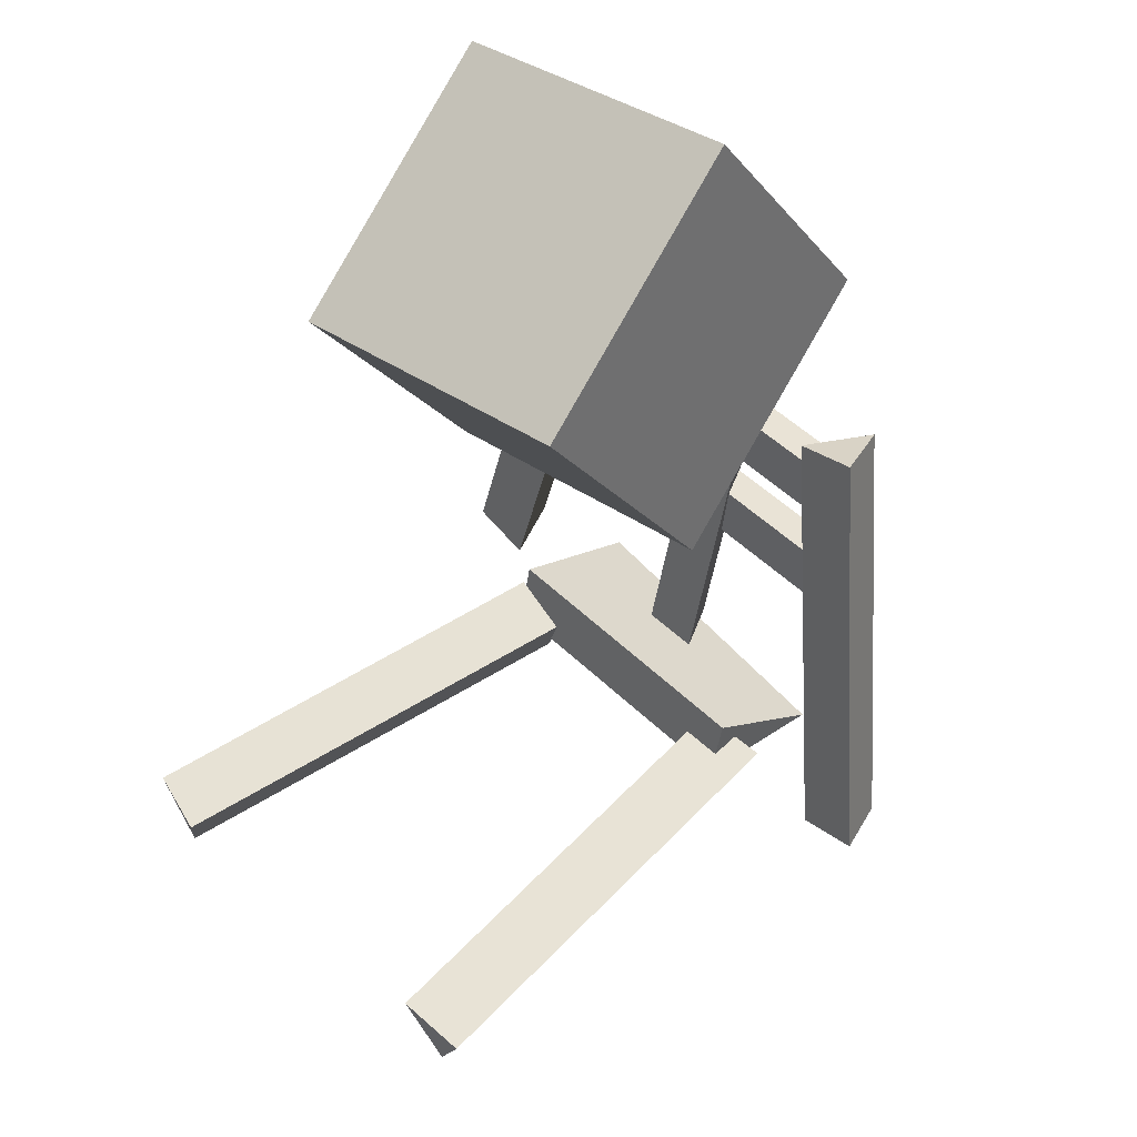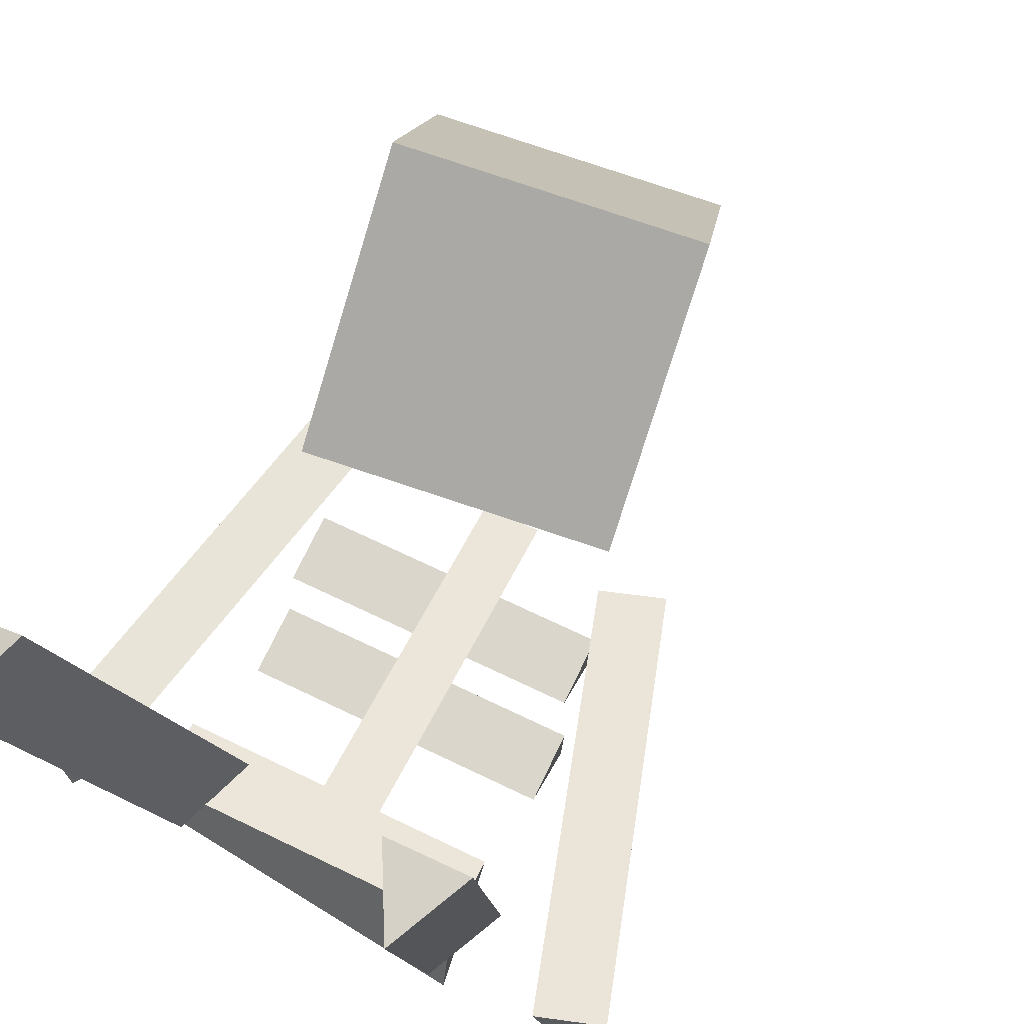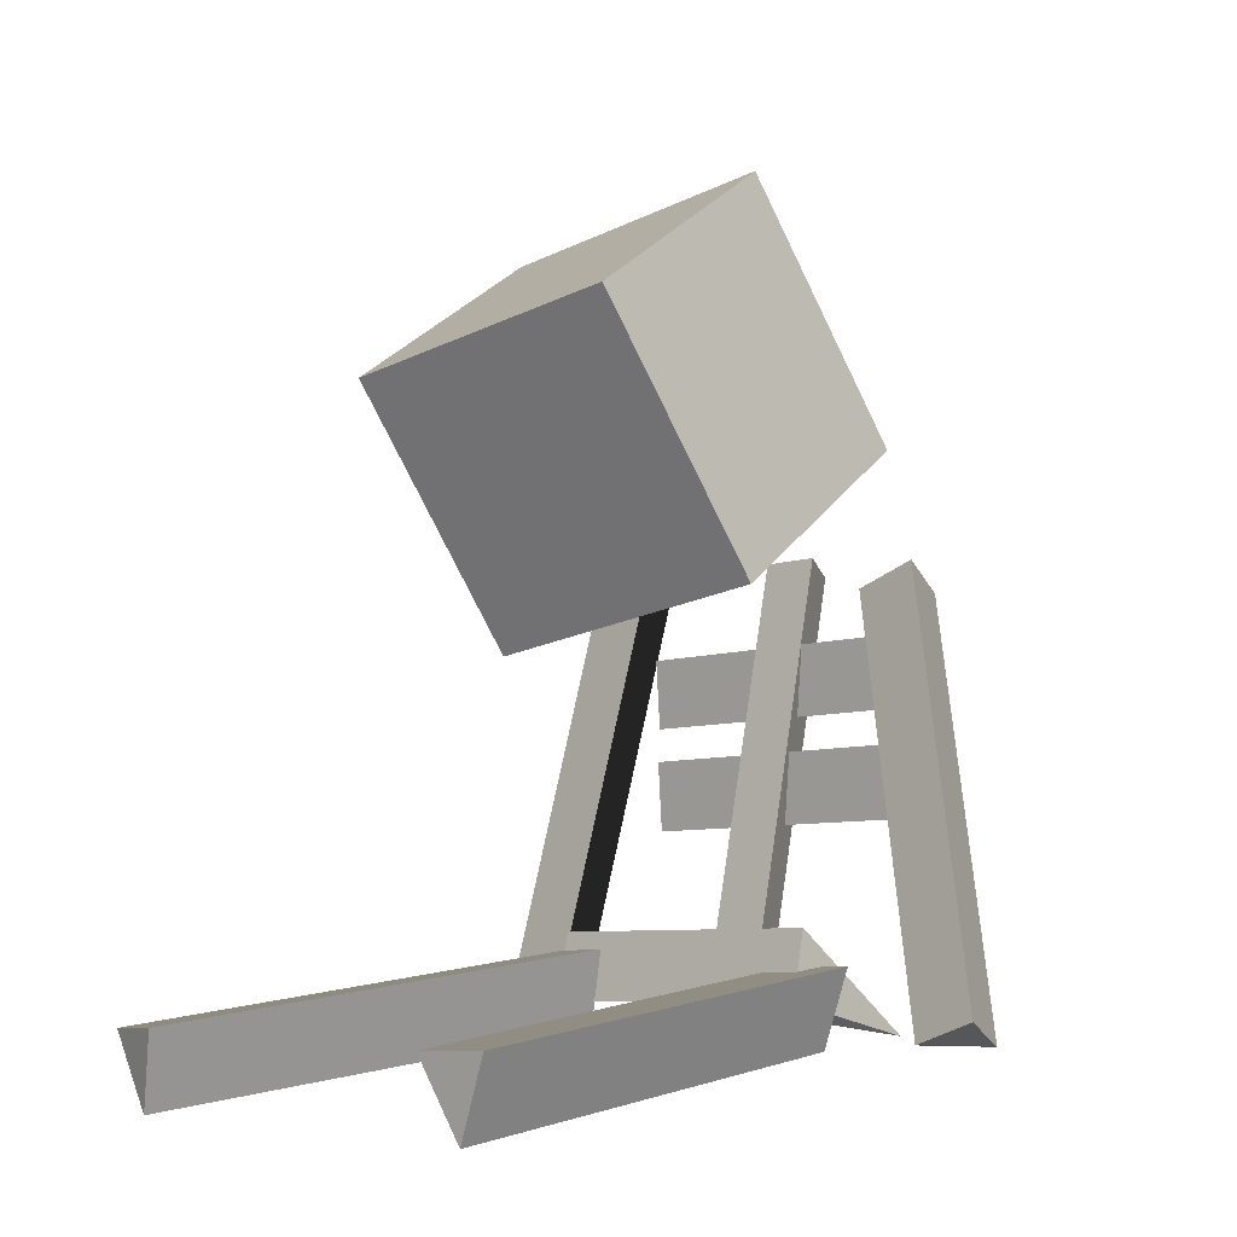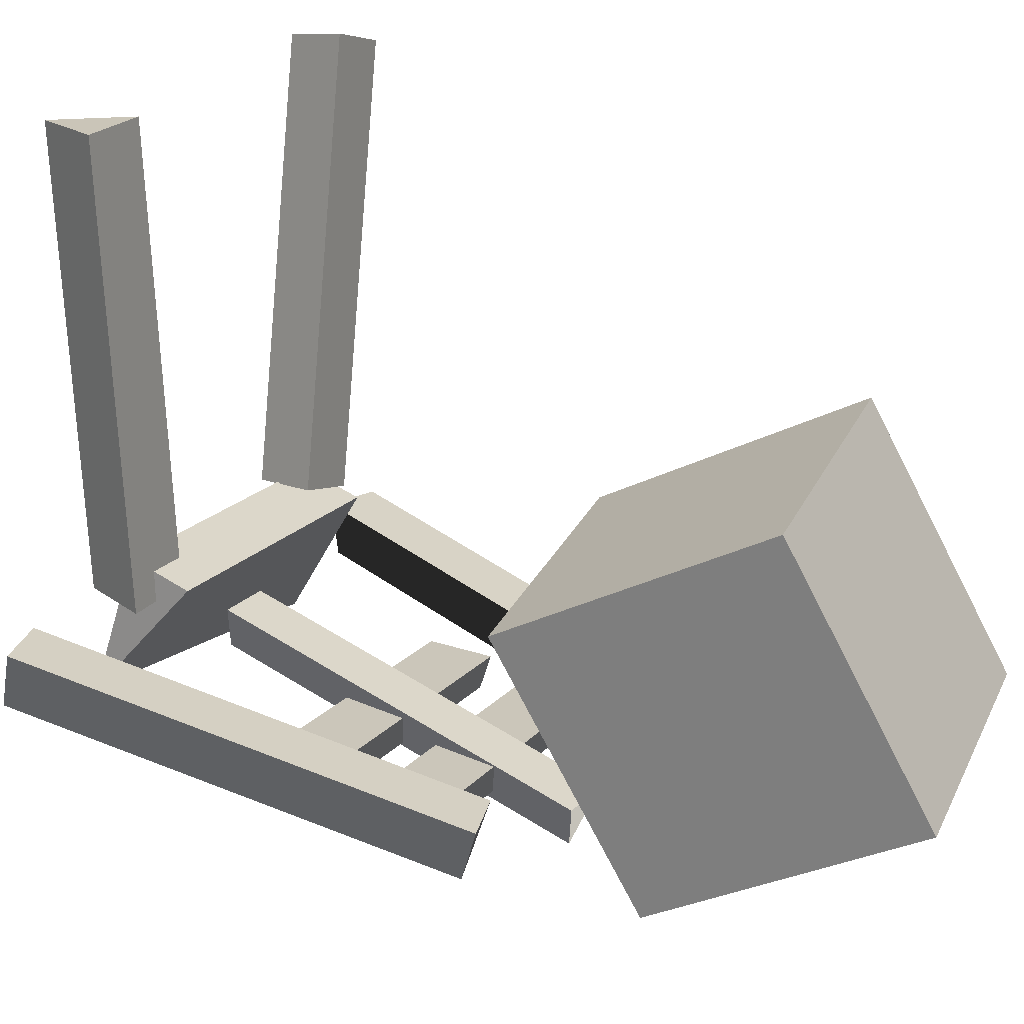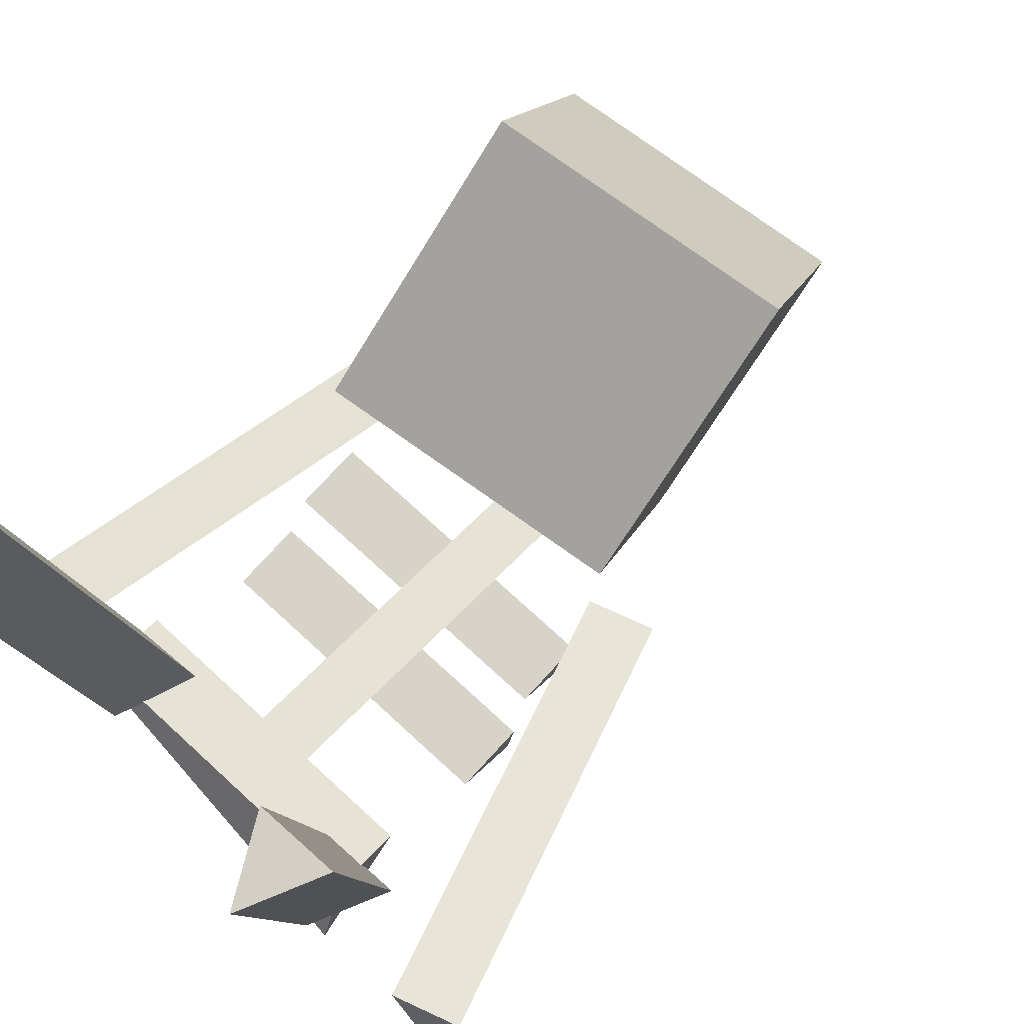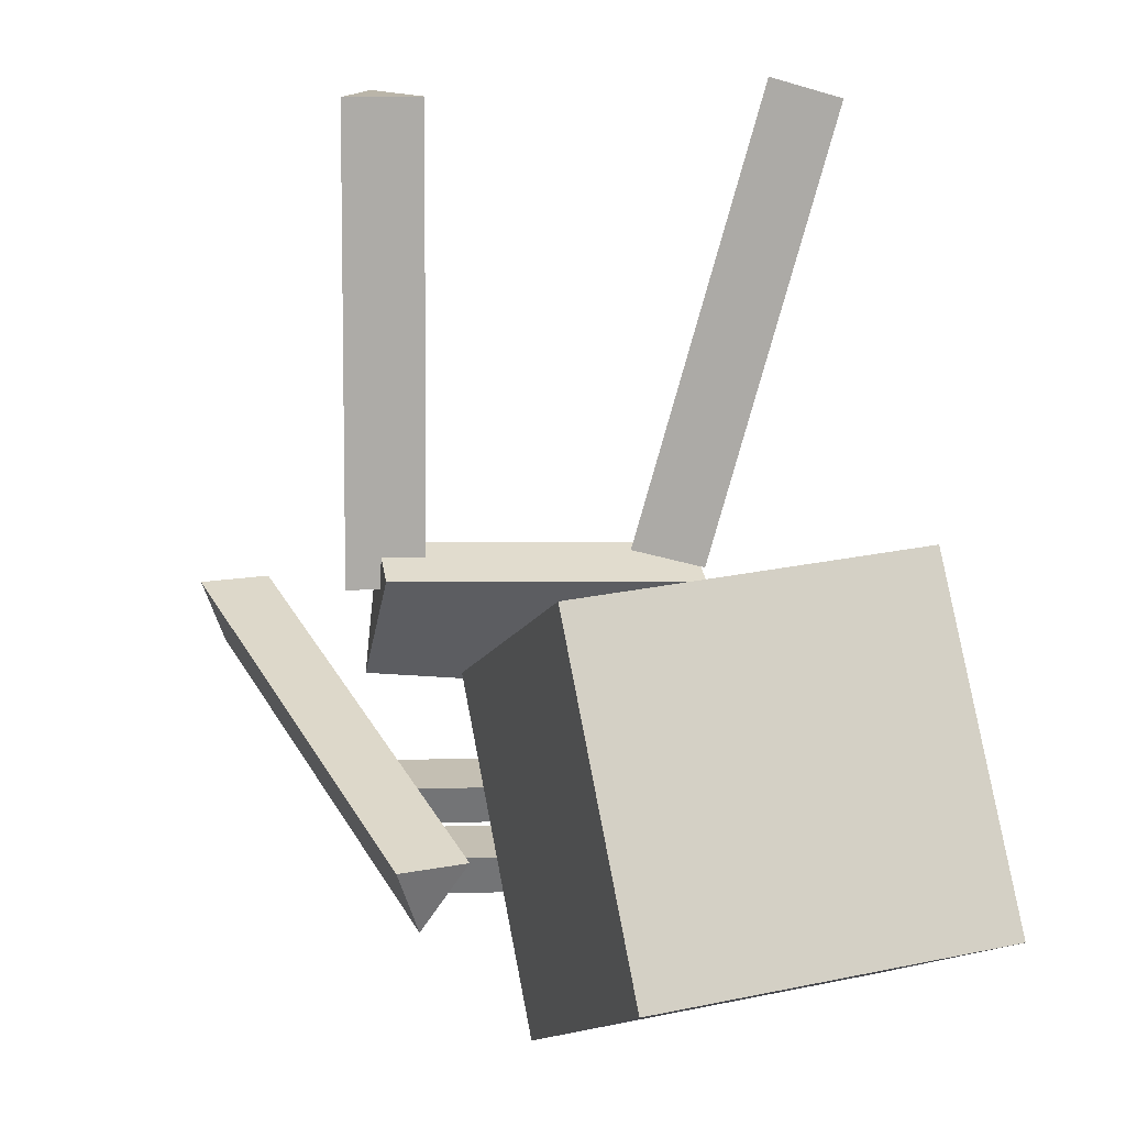
<metadata>
{"format":"obj","ext":"obj","renderer":"f3d","projection":"perspective","resolution":1024,"background":"white","views":[{"elev":56.2,"azim":-136.8,"up":"+Z"},{"elev":75.4,"azim":-149.6,"up":"+Y"},{"elev":-0.9,"azim":-138.4,"up":"+Z"},{"elev":23.4,"azim":-56.8,"up":"+Y"},{"elev":78.5,"azim":-132.8,"up":"+Y"},{"elev":17.1,"azim":-6.3,"up":"+Y"}]}
</metadata>
<code>
g royale_carcass_lod1
v -0.09486 0.1382 0.7694
v -0.02436 -0.3015 0.9967
v 0.4635 -0.2787 0.8894
v 0.393 0.161 0.6621
v 0.5474 -0.04183 1.322
v 0.05961 -0.06462 1.429
v -0.01089 0.3751 1.202
v 0.4769 0.3979 1.094
v -0.09486 0.1382 0.7694
v -0.01089 0.3751 1.202
v 0.05961 -0.06462 1.429
v -0.02436 -0.3015 0.9967
v -0.02436 -0.3015 0.9967
v 0.05961 -0.06462 1.429
v 0.5474 -0.04183 1.322
v 0.4635 -0.2787 0.8894
v 0.4635 -0.2787 0.8894
v 0.5474 -0.04183 1.322
v 0.4769 0.3979 1.094
v 0.393 0.161 0.6621
v -0.09486 0.1382 0.7694
v 0.393 0.161 0.6621
v 0.4769 0.3979 1.094
v -0.01089 0.3751 1.202
v -0.1905 -0.134 0.8108
v -0.0867 -0.1407 0.7679
v -0.1571 -0.2447 0.7612
v -0.4509 0.08491 0.1472
v -0.4175 -0.02574 0.09762
v -0.3472 0.0783 0.1043
v -0.4175 -0.02574 0.09762
v -0.4509 0.08491 0.1472
v -0.1905 -0.134 0.8108
v -0.1571 -0.2447 0.7612
v -0.0867 -0.1407 0.7679
v -0.1905 -0.134 0.8108
v -0.4509 0.08491 0.1472
v -0.3472 0.0783 0.1043
v 0.4771 -0.1765 0.8158
v 0.4103 -0.279 0.7866
v 0.3656 -0.1633 0.8079
v 0.5476 -0.01587 0.091
v 0.4807 -0.1183 0.06179
v 0.4103 -0.279 0.7866
v 0.4771 -0.1765 0.8158
v 0.4361 -0.002687 0.08309
v 0.5476 -0.01587 0.091
v 0.4771 -0.1765 0.8158
v 0.3656 -0.1633 0.8079
v -0.1709 0.1119 0.2636
v 0.3266 0.08232 0.2227
v 0.3031 -0.1402 0.09807
v -0.1978 -0.09436 0.08606
v -0.1709 0.1119 0.2636
v -0.1978 -0.09436 0.08606
v -0.1777 0.1443 0.1577
v 0.3266 0.08232 0.2227
v 0.3198 0.1147 0.1168
v 0.3031 -0.1402 0.09807
v 0.3266 0.08232 0.2227
v -0.1709 0.1119 0.2636
v -0.1777 0.1443 0.1577
v 0.3198 0.1147 0.1168
v 0.01799 -0.01606 0.1835
v 0.1149 -0.02184 0.1755
v 0.1558 -0.2168 0.8134
v 0.05889 -0.211 0.8214
v 0.05925 -0.1043 0.1539
v 0.01799 -0.01606 0.1835
v 0.05889 -0.211 0.8214
v 0.1002 -0.2993 0.7918
v 0.1149 -0.02184 0.1755
v 0.05925 -0.1043 0.1539
v 0.1002 -0.2993 0.7918
v 0.1558 -0.2168 0.8134
v -0.2202 0.8311 0.1648
v -0.1702 0.8226 0.03461
v -0.09583 0.8286 0.1528
v -0.1702 0.8226 0.03461
v -0.2202 0.8311 0.1648
v -0.231 0.08288 0.2093
v -0.181 0.07442 0.07909
v -0.181 0.07442 0.07909
v -0.1066 0.08039 0.1973
v -0.09583 0.8286 0.1528
v -0.1702 0.8226 0.03461
v -0.1066 0.08039 0.1973
v -0.231 0.08288 0.2093
v -0.2202 0.8311 0.1648
v -0.09583 0.8286 0.1528
v 0.5419 0.8112 0.1237
v 0.4233 0.8479 0.1379
v 0.4656 0.8226 0.007135
v 0.4656 0.8226 0.007135
v 0.2523 0.1074 0.07678
v 0.3287 0.09594 0.1933
v 0.5419 0.8112 0.1237
v 0.4233 0.8479 0.1379
v 0.2101 0.1327 0.2075
v 0.2523 0.1074 0.07678
v 0.4656 0.8226 0.007135
v 0.5419 0.8112 0.1237
v 0.3287 0.09594 0.1933
v 0.2101 0.1327 0.2075
v 0.4233 0.8479 0.1379
v -0.1217 -0.1619 0.696
v -0.1269 -0.2231 0.6777
v -0.1311 -0.1601 0.5809
v 0.3757 -0.1915 0.6551
v 0.3663 -0.1897 0.54
v 0.3706 -0.2527 0.6367
v -0.1217 -0.1619 0.696
v 0.3757 -0.1915 0.6551
v 0.3706 -0.2527 0.6367
v -0.1269 -0.2231 0.6777
v -0.1311 -0.1601 0.5809
v 0.3663 -0.1897 0.54
v 0.3757 -0.1915 0.6551
v -0.1217 -0.1619 0.696
v -0.1612 -0.1211 0.5279
v -0.1664 -0.1823 0.5095
v -0.1706 -0.1193 0.4128
v 0.3362 -0.1507 0.4869
v 0.3268 -0.1489 0.3718
v 0.331 -0.2119 0.4686
v -0.1612 -0.1211 0.5279
v 0.3362 -0.1507 0.4869
v 0.331 -0.2119 0.4686
v -0.1664 -0.1823 0.5095
v -0.1612 -0.1211 0.5279
v -0.1706 -0.1193 0.4128
v 0.3268 -0.1489 0.3718
v 0.3362 -0.1507 0.4869
v 0.4807 -0.1183 0.06179
v 0.5476 -0.01587 0.091
v 0.4361 -0.002687 0.08309
v -0.1311 -0.1601 0.5809
v -0.1269 -0.2231 0.6777
v 0.3706 -0.2527 0.6367
v 0.3663 -0.1897 0.54
v -0.1664 -0.1823 0.5095
v 0.331 -0.2119 0.4686
v 0.3268 -0.1489 0.3718
v -0.1706 -0.1193 0.4128
v -0.0867 -0.1407 0.7679
v -0.3472 0.0783 0.1043
v -0.4175 -0.02574 0.09762
v -0.1571 -0.2447 0.7612
v 0.4807 -0.1183 0.06179
v 0.4361 -0.002687 0.08309
v 0.3656 -0.1633 0.8079
v 0.4103 -0.279 0.7866
g royale_carcass_lod1_0
f 3 2 1
f 4 3 1
f 7 6 5
f 8 7 5
f 11 10 9
f 12 11 9
f 15 14 13
f 16 15 13
f 19 18 17
f 20 19 17
f 23 22 21
f 24 23 21
f 27 26 25
f 30 29 28
f 33 32 31
f 34 33 31
f 37 36 35
f 38 37 35
f 41 40 39
f 44 43 42
f 45 44 42
f 48 47 46
f 49 48 46
f 52 51 50
f 53 52 50
f 56 55 54
f 59 58 57
f 62 61 60
f 63 62 60
f 66 65 64
f 67 66 64
f 70 69 68
f 71 70 68
f 74 73 72
f 75 74 72
f 78 77 76
f 81 80 79
f 82 81 79
f 85 84 83
f 86 85 83
f 89 88 87
f 90 89 87
f 93 92 91
f 96 95 94
f 97 96 94
f 100 99 98
f 101 100 98
f 104 103 102
f 105 104 102
f 108 107 106
f 111 110 109
f 114 113 112
f 115 114 112
f 118 117 116
f 119 118 116
f 122 121 120
f 125 124 123
f 128 127 126
f 129 128 126
f 132 131 130
f 133 132 130
f 136 135 134
f 139 138 137
f 140 139 137
f 143 142 141
f 144 143 141
f 147 146 145
f 148 147 145
f 151 150 149
f 152 151 149

</code>
